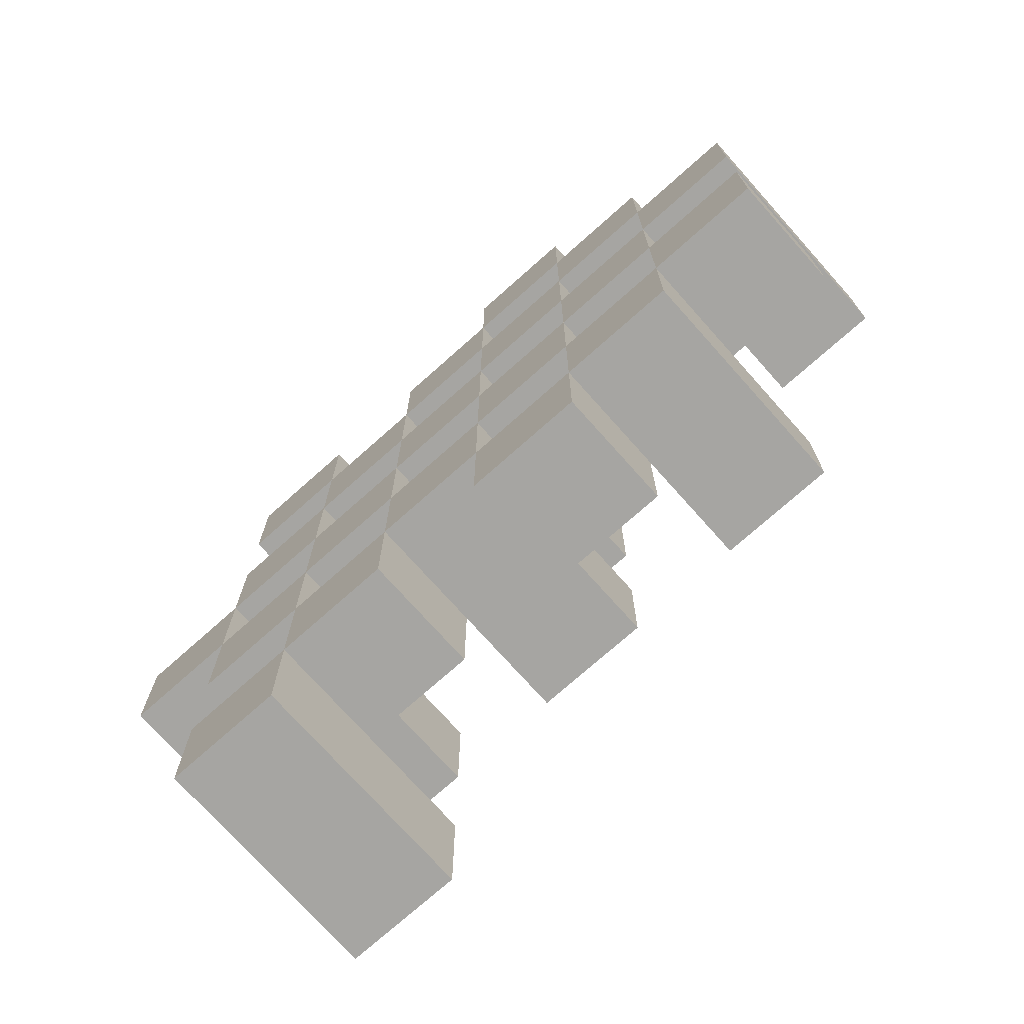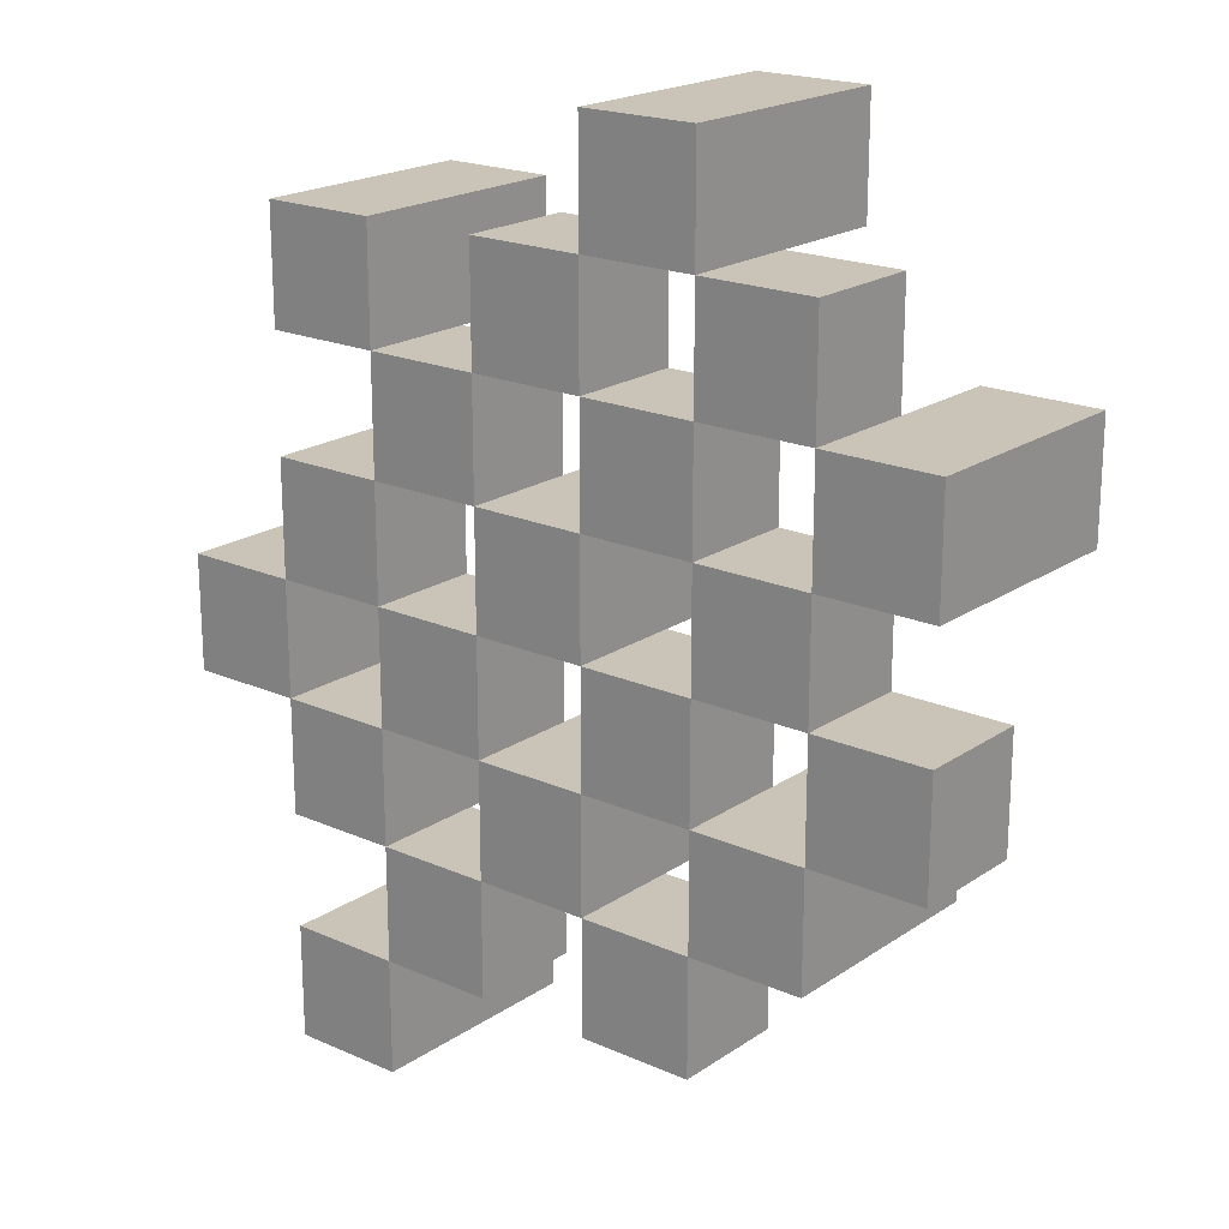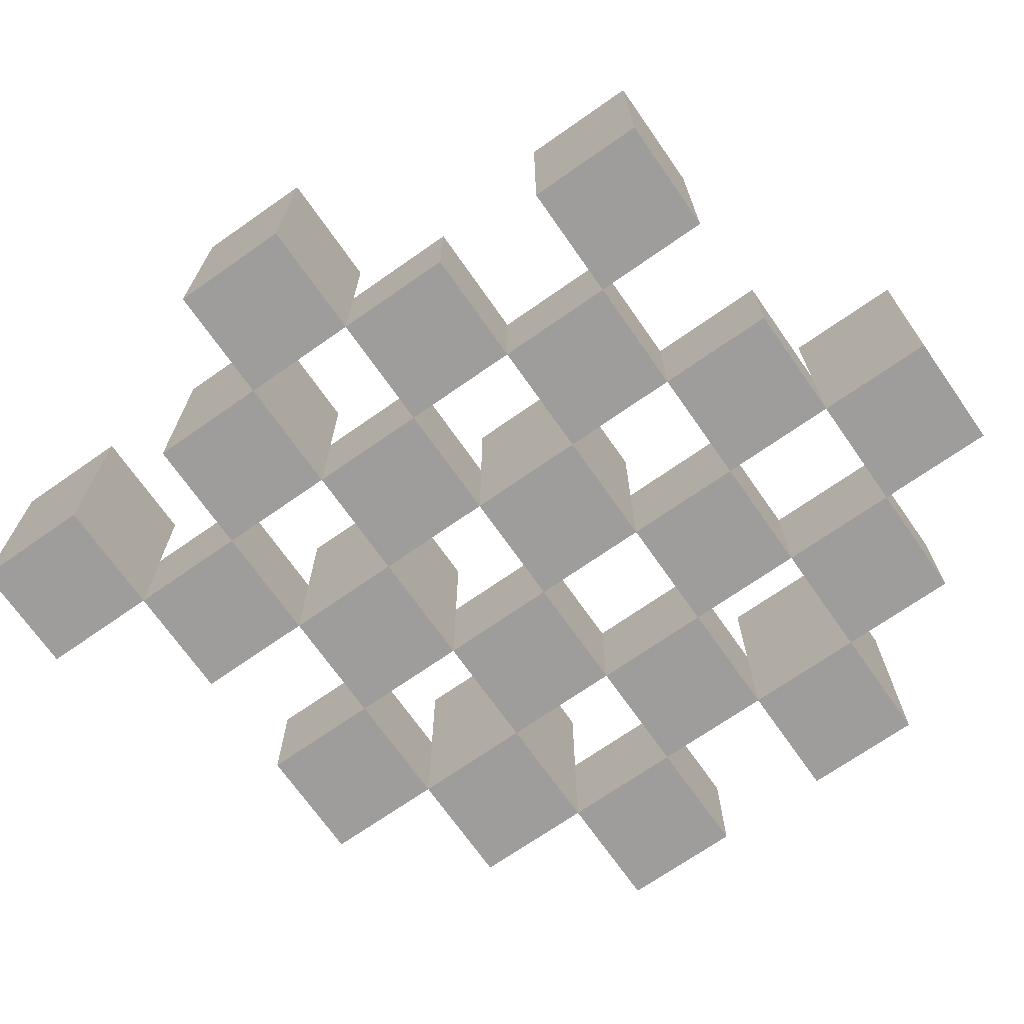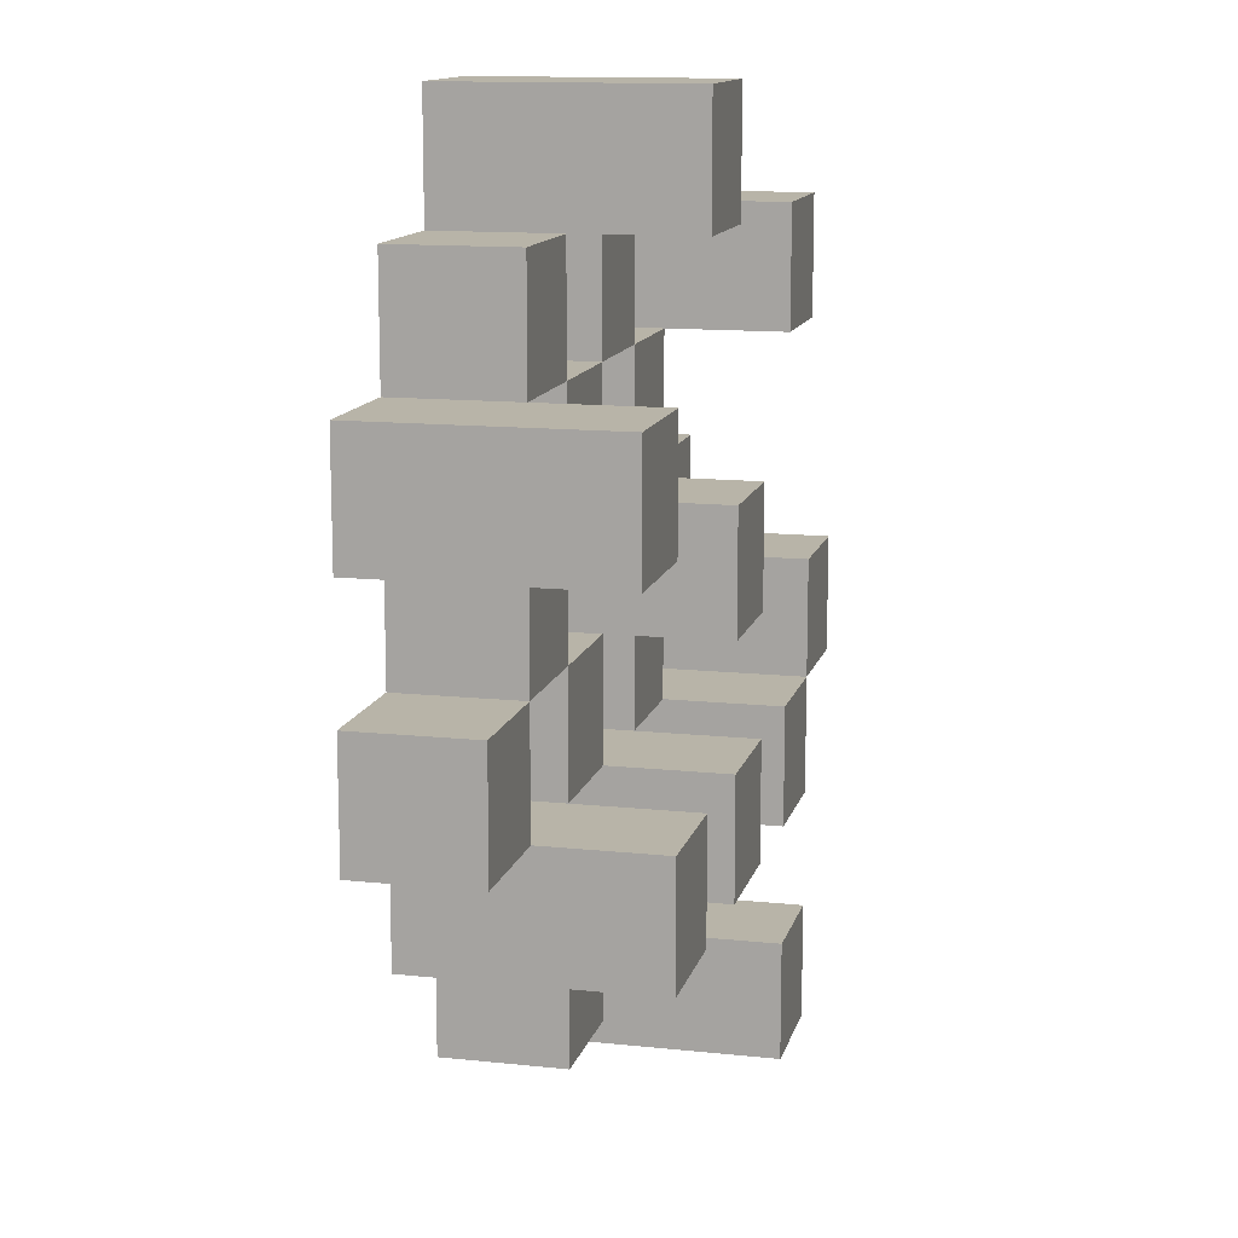
<metadata>
{"format":"obj","ext":"obj","renderer":"f3d","projection":"perspective","resolution":1024,"background":"white","views":[{"elev":-73.8,"azim":41.7,"up":"+Z"},{"elev":19.9,"azim":39.2,"up":"+Z"},{"elev":-70.5,"azim":-55.0,"up":"+Y"},{"elev":13.0,"azim":103.7,"up":"+Z"}]}
</metadata>
<code>
o
v -20.1 0.9 36.4
v -20.2 0.9 36.4
v -20.1 1.1 36.4
v -20.2 1.1 36.4
v -20 0.9 36.3
v -20.1 0.9 36.3
v -20.2 0.9 36.3
v -20.3 0.9 36.3
v -20.4 0.9 36.3
v -20.5 0.9 36.3
v -20 1 36.3
v -20.1 1 36.3
v -20.2 1 36.3
v -20.3 1 36.3
v -20.4 1.1 36.3
v -20.5 1.1 36.3
v -19.9 0.9 36.2
v -20 0.9 36.2
v -20.1 0.9 36.2
v -20.2 0.9 36.2
v -20.3 0.9 36.2
v -20.4 0.9 36.2
v -20 1 36.2
v -20.1 1 36.2
v -20.2 1 36.2
v -20.3 1 36.2
v -20.4 1 36.2
v -19.9 1.1 36.2
v -20 1.1 36.2
v -20 0.9 36.1
v -20.1 0.9 36.1
v -20.2 0.9 36.1
v -20.3 0.9 36.1
v -20.4 0.9 36.1
v -20.5 0.9 36.1
v -20 1 36.1
v -20.1 1 36.1
v -20.2 1 36.1
v -20.3 1 36.1
v -20.4 1 36.1
v -20.5 1 36.1
v -20.2 1.1 36.1
v -20.3 1.1 36.1
v -19.9 0.9 36
v -20 0.9 36
v -20.1 0.9 36
v -20.2 0.9 36
v -20.3 0.9 36
v -20.4 0.9 36
v -20.5 0.9 36
v -20.6 0.9 36
v -19.9 1 36
v -20 1 36
v -20.1 1 36
v -20.2 1 36
v -20.3 1 36
v -20.4 1 36
v -20.5 1 36
v -20.5 1.1 36
v -20.6 1.1 36
v -20 0.9 35.9
v -20.1 0.9 35.9
v -20.2 0.9 35.9
v -20.3 0.9 35.9
v -20.4 0.9 35.9
v -20.5 0.9 35.9
v -20 1 35.9
v -20.1 1 35.9
v -20.2 1 35.9
v -20.3 1 35.9
v -20.4 1 35.9
v -20 1.1 35.9
v -20.1 1.1 35.9
v -20.2 1.1 35.9
v -20.3 1.1 35.9
v -20.4 1.1 35.9
v -20.5 1.1 35.9
v -20.1 0.9 35.8
v -20.2 0.9 35.8
v -20.3 0.9 35.8
v -20.4 0.9 35.8
v -20.1 1 35.8
v -20.2 1 35.8
v -20.3 1 35.8
v -20.4 1 35.8
v -20.4 0.9 35.7
v -20.5 0.9 35.7
v -20.4 1 35.7
v -20.4 1.1 35.7
v -20.5 1.1 35.7
v -20.1 0.9 36.3
v -20.2 0.9 36.3
v -20.1 1 36.3
v -20.2 1 36.3
v -20.1 1.1 36.3
v -20.2 1.1 36.3
v -20 0.9 36.2
v -20.1 0.9 36.2
v -20.2 0.9 36.2
v -20.3 0.9 36.2
v -20.4 0.9 36.2
v -20.5 0.9 36.2
v -20 1 36.2
v -20.1 1 36.2
v -20.2 1 36.2
v -20.3 1 36.2
v -20.4 1 36.2
v -20.4 1.1 36.2
v -20.5 1.1 36.2
v -19.9 0.9 36.1
v -20 0.9 36.1
v -20.1 0.9 36.1
v -20.2 0.9 36.1
v -20.3 0.9 36.1
v -20.4 0.9 36.1
v -20 1 36.1
v -20.1 1 36.1
v -20.2 1 36.1
v -20.3 1 36.1
v -20.4 1 36.1
v -19.9 1.1 36.1
v -20 1.1 36.1
v -20 0.9 36
v -20.1 0.9 36
v -20.2 0.9 36
v -20.3 0.9 36
v -20.4 0.9 36
v -20.5 0.9 36
v -20 1 36
v -20.1 1 36
v -20.2 1 36
v -20.3 1 36
v -20.4 1 36
v -20.5 1 36
v -20.2 1.1 36
v -20.3 1.1 36
v -19.9 0.9 35.9
v -20 0.9 35.9
v -20.1 0.9 35.9
v -20.2 0.9 35.9
v -20.3 0.9 35.9
v -20.4 0.9 35.9
v -20.5 0.9 35.9
v -20.6 0.9 35.9
v -19.9 1 35.9
v -20 1 35.9
v -20.1 1 35.9
v -20.2 1 35.9
v -20.3 1 35.9
v -20.4 1 35.9
v -20.5 1.1 35.9
v -20.6 1.1 35.9
v -20 0.9 35.8
v -20.1 0.9 35.8
v -20.2 0.9 35.8
v -20.3 0.9 35.8
v -20.4 0.9 35.8
v -20.5 0.9 35.8
v -20.1 1 35.8
v -20.2 1 35.8
v -20.3 1 35.8
v -20.4 1 35.8
v -20 1.1 35.8
v -20.1 1.1 35.8
v -20.2 1.1 35.8
v -20.3 1.1 35.8
v -20.4 1.1 35.8
v -20.5 1.1 35.8
v -20.1 0.9 35.7
v -20.2 0.9 35.7
v -20.3 0.9 35.7
v -20.4 0.9 35.7
v -20.1 1 35.7
v -20.2 1 35.7
v -20.3 1 35.7
v -20.4 1 35.7
v -20.4 0.9 35.6
v -20.5 0.9 35.6
v -20.4 1.1 35.6
v -20.5 1.1 35.6
v -19.9 0.9 36.2
v -19.9 1.1 36.2
v -19.9 0.9 36.1
v -19.9 1.1 36.1
v -19.9 0.9 36
v -19.9 1 36
v -19.9 0.9 35.9
v -19.9 1 35.9
v -20 0.9 36.3
v -20 1 36.3
v -20 0.9 36.2
v -20 1 36.2
v -20 0.9 36.1
v -20 1 36.1
v -20 0.9 36
v -20 1 36
v -20 0.9 35.9
v -20 1 35.9
v -20 1.1 35.9
v -20 0.9 35.8
v -20 1.1 35.8
v -20.1 0.9 36.4
v -20.1 1.1 36.4
v -20.1 0.9 36.3
v -20.1 1 36.3
v -20.1 1.1 36.3
v -20.1 0.9 36.2
v -20.1 1 36.2
v -20.1 0.9 36.1
v -20.1 1 36.1
v -20.1 0.9 36
v -20.1 1 36
v -20.1 0.9 35.9
v -20.1 1 35.9
v -20.1 0.9 35.8
v -20.1 1 35.8
v -20.1 0.9 35.7
v -20.1 1 35.7
v -20.2 0.9 36.3
v -20.2 1 36.3
v -20.2 0.9 36.2
v -20.2 1 36.2
v -20.2 0.9 36.1
v -20.2 1 36.1
v -20.2 1.1 36.1
v -20.2 0.9 36
v -20.2 1 36
v -20.2 1.1 36
v -20.2 0.9 35.9
v -20.2 1 35.9
v -20.2 1.1 35.9
v -20.2 0.9 35.8
v -20.2 1 35.8
v -20.2 1.1 35.8
v -20.3 0.9 36.2
v -20.3 1 36.2
v -20.3 0.9 36.1
v -20.3 1 36.1
v -20.3 0.9 36
v -20.3 1 36
v -20.3 0.9 35.9
v -20.3 1 35.9
v -20.3 0.9 35.8
v -20.3 1 35.8
v -20.3 0.9 35.7
v -20.3 1 35.7
v -20.4 0.9 36.3
v -20.4 1.1 36.3
v -20.4 0.9 36.2
v -20.4 1 36.2
v -20.4 1.1 36.2
v -20.4 0.9 36.1
v -20.4 1 36.1
v -20.4 0.9 36
v -20.4 1 36
v -20.4 0.9 35.9
v -20.4 1 35.9
v -20.4 1.1 35.9
v -20.4 0.9 35.8
v -20.4 1 35.8
v -20.4 1.1 35.8
v -20.4 0.9 35.7
v -20.4 1 35.7
v -20.4 1.1 35.7
v -20.4 0.9 35.6
v -20.4 1.1 35.6
v -20.5 0.9 36
v -20.5 1 36
v -20.5 1.1 36
v -20.5 0.9 35.9
v -20.5 1.1 35.9
v -20 0.9 36.2
v -20 1 36.2
v -20 1.1 36.2
v -20 0.9 36.1
v -20 1 36.1
v -20 1.1 36.1
v -20 0.9 36
v -20 1 36
v -20 0.9 35.9
v -20 1 35.9
v -20.1 0.9 36.3
v -20.1 1 36.3
v -20.1 0.9 36.2
v -20.1 1 36.2
v -20.1 0.9 36.1
v -20.1 1 36.1
v -20.1 0.9 36
v -20.1 1 36
v -20.1 0.9 35.9
v -20.1 1 35.9
v -20.1 1.1 35.9
v -20.1 0.9 35.8
v -20.1 1 35.8
v -20.1 1.1 35.8
v -20.2 0.9 36.4
v -20.2 1.1 36.4
v -20.2 0.9 36.3
v -20.2 1 36.3
v -20.2 1.1 36.3
v -20.2 0.9 36.2
v -20.2 1 36.2
v -20.2 0.9 36.1
v -20.2 1 36.1
v -20.2 0.9 36
v -20.2 1 36
v -20.2 0.9 35.9
v -20.2 1 35.9
v -20.2 0.9 35.8
v -20.2 1 35.8
v -20.2 0.9 35.7
v -20.2 1 35.7
v -20.3 0.9 36.3
v -20.3 1 36.3
v -20.3 0.9 36.2
v -20.3 1 36.2
v -20.3 0.9 36.1
v -20.3 1 36.1
v -20.3 1.1 36.1
v -20.3 0.9 36
v -20.3 1 36
v -20.3 1.1 36
v -20.3 0.9 35.9
v -20.3 1 35.9
v -20.3 1.1 35.9
v -20.3 0.9 35.8
v -20.3 1 35.8
v -20.3 1.1 35.8
v -20.4 0.9 36.2
v -20.4 1 36.2
v -20.4 0.9 36.1
v -20.4 1 36.1
v -20.4 0.9 36
v -20.4 1 36
v -20.4 0.9 35.9
v -20.4 1 35.9
v -20.4 0.9 35.8
v -20.4 1 35.8
v -20.4 0.9 35.7
v -20.4 1 35.7
v -20.5 0.9 36.3
v -20.5 1.1 36.3
v -20.5 0.9 36.2
v -20.5 1.1 36.2
v -20.5 0.9 36.1
v -20.5 1 36.1
v -20.5 0.9 36
v -20.5 1 36
v -20.5 0.9 35.9
v -20.5 1.1 35.9
v -20.5 0.9 35.8
v -20.5 1.1 35.8
v -20.5 0.9 35.7
v -20.5 1.1 35.7
v -20.5 0.9 35.6
v -20.5 1.1 35.6
v -20.6 0.9 36
v -20.6 1.1 36
v -20.6 0.9 35.9
v -20.6 1.1 35.9
v -19.9 0.9 36.2
v -19.9 0.9 36.1
v -19.9 0.9 36
v -19.9 0.9 35.9
v -20 0.9 36.3
v -20 0.9 36.2
v -20 0.9 36.1
v -20 0.9 36
v -20 0.9 35.9
v -20 0.9 35.8
v -20.1 0.9 36.4
v -20.1 0.9 36.3
v -20.1 0.9 36.2
v -20.1 0.9 36.1
v -20.1 0.9 36
v -20.1 0.9 35.9
v -20.1 0.9 35.8
v -20.1 0.9 35.7
v -20.2 0.9 36.4
v -20.2 0.9 36.3
v -20.2 0.9 36.2
v -20.2 0.9 36.1
v -20.2 0.9 36
v -20.2 0.9 35.9
v -20.2 0.9 35.8
v -20.2 0.9 35.7
v -20.3 0.9 36.3
v -20.3 0.9 36.2
v -20.3 0.9 36.1
v -20.3 0.9 36
v -20.3 0.9 35.9
v -20.3 0.9 35.8
v -20.3 0.9 35.7
v -20.4 0.9 36.3
v -20.4 0.9 36.2
v -20.4 0.9 36.1
v -20.4 0.9 36
v -20.4 0.9 35.9
v -20.4 0.9 35.8
v -20.4 0.9 35.7
v -20.4 0.9 35.6
v -20.5 0.9 36.3
v -20.5 0.9 36.2
v -20.5 0.9 36.1
v -20.5 0.9 36
v -20.5 0.9 35.9
v -20.5 0.9 35.8
v -20.5 0.9 35.7
v -20.5 0.9 35.6
v -20.6 0.9 36
v -20.6 0.9 35.9
v -19.9 1 36
v -19.9 1 35.9
v -20 1 36.3
v -20 1 36.2
v -20 1 36.1
v -20 1 36
v -20 1 35.9
v -20.1 1 36.3
v -20.1 1 36.2
v -20.1 1 36.1
v -20.1 1 36
v -20.1 1 35.9
v -20.1 1 35.8
v -20.1 1 35.7
v -20.2 1 36.3
v -20.2 1 36.2
v -20.2 1 36.1
v -20.2 1 36
v -20.2 1 35.9
v -20.2 1 35.8
v -20.2 1 35.7
v -20.3 1 36.3
v -20.3 1 36.2
v -20.3 1 36.1
v -20.3 1 36
v -20.3 1 35.9
v -20.3 1 35.8
v -20.3 1 35.7
v -20.4 1 36.2
v -20.4 1 36.1
v -20.4 1 36
v -20.4 1 35.9
v -20.4 1 35.8
v -20.4 1 35.7
v -20.5 1 36.1
v -20.5 1 36
v -19.9 1.1 36.2
v -19.9 1.1 36.1
v -20 1.1 36.2
v -20 1.1 36.1
v -20 1.1 35.9
v -20 1.1 35.8
v -20.1 1.1 36.4
v -20.1 1.1 36.3
v -20.1 1.1 35.9
v -20.1 1.1 35.8
v -20.2 1.1 36.4
v -20.2 1.1 36.3
v -20.2 1.1 36.1
v -20.2 1.1 36
v -20.2 1.1 35.9
v -20.2 1.1 35.8
v -20.3 1.1 36.1
v -20.3 1.1 36
v -20.3 1.1 35.9
v -20.3 1.1 35.8
v -20.4 1.1 36.3
v -20.4 1.1 36.2
v -20.4 1.1 35.9
v -20.4 1.1 35.8
v -20.4 1.1 35.7
v -20.4 1.1 35.6
v -20.5 1.1 36.3
v -20.5 1.1 36.2
v -20.5 1.1 36
v -20.5 1.1 35.9
v -20.5 1.1 35.8
v -20.5 1.1 35.7
v -20.5 1.1 35.6
v -20.6 1.1 36
v -20.6 1.1 35.9
f 3 2 1
f 4 2 3
f 11 6 5
f 12 6 11
f 13 8 7
f 14 8 13
f 15 10 9
f 16 10 15
f 23 18 17
f 24 20 19
f 25 20 24
f 26 22 21
f 27 22 26
f 28 23 17
f 29 23 28
f 36 31 30
f 37 31 36
f 38 33 32
f 39 33 38
f 40 35 34
f 41 35 40
f 42 39 38
f 43 39 42
f 52 45 44
f 53 45 52
f 54 47 46
f 55 47 54
f 56 49 48
f 57 49 56
f 58 51 50
f 59 51 58
f 60 51 59
f 67 62 61
f 68 62 67
f 69 64 63
f 70 64 69
f 71 66 65
f 72 68 67
f 73 68 72
f 74 70 69
f 75 70 74
f 76 66 71
f 77 66 76
f 82 79 78
f 83 79 82
f 84 81 80
f 85 81 84
f 88 87 86
f 89 87 88
f 90 87 89
f 91 92 93
f 93 92 94
f 93 94 95
f 95 94 96
f 97 98 103
f 103 98 104
f 99 100 105
f 105 100 106
f 101 102 107
f 107 102 108
f 108 102 109
f 110 111 116
f 112 113 117
f 117 113 118
f 114 115 119
f 119 115 120
f 110 116 121
f 121 116 122
f 123 124 129
f 129 124 130
f 125 126 131
f 131 126 132
f 127 128 133
f 133 128 134
f 131 132 135
f 135 132 136
f 137 138 145
f 145 138 146
f 139 140 147
f 147 140 148
f 141 142 149
f 149 142 150
f 143 144 151
f 151 144 152
f 153 154 159
f 155 156 160
f 160 156 161
f 157 158 162
f 153 159 163
f 163 159 164
f 160 161 165
f 165 161 166
f 162 158 167
f 167 158 168
f 169 170 173
f 173 170 174
f 171 172 175
f 175 172 176
f 177 178 179
f 179 178 180
f 183 182 181
f 184 182 183
f 187 186 185
f 188 186 187
f 191 190 189
f 192 190 191
f 195 194 193
f 196 194 195
f 200 198 197
f 200 199 198
f 201 199 200
f 204 203 202
f 205 203 204
f 206 203 205
f 209 208 207
f 210 208 209
f 213 212 211
f 214 212 213
f 217 216 215
f 218 216 217
f 221 220 219
f 222 220 221
f 226 224 223
f 226 225 224
f 227 225 226
f 228 225 227
f 232 230 229
f 232 231 230
f 233 231 232
f 234 231 233
f 237 236 235
f 238 236 237
f 241 240 239
f 242 240 241
f 245 244 243
f 246 244 245
f 249 248 247
f 250 248 249
f 251 248 250
f 254 253 252
f 255 253 254
f 259 257 256
f 259 258 257
f 260 258 259
f 261 258 260
f 265 263 262
f 265 264 263
f 266 264 265
f 270 268 267
f 270 269 268
f 271 269 270
f 272 273 275
f 273 274 275
f 275 274 276
f 276 274 277
f 278 279 280
f 280 279 281
f 282 283 284
f 284 283 285
f 286 287 288
f 288 287 289
f 290 291 293
f 291 292 293
f 293 292 294
f 294 292 295
f 296 297 298
f 298 297 299
f 299 297 300
f 301 302 303
f 303 302 304
f 305 306 307
f 307 306 308
f 309 310 311
f 311 310 312
f 313 314 315
f 315 314 316
f 317 318 320
f 318 319 320
f 320 319 321
f 321 319 322
f 323 324 326
f 324 325 326
f 326 325 327
f 327 325 328
f 329 330 331
f 331 330 332
f 333 334 335
f 335 334 336
f 337 338 339
f 339 338 340
f 341 342 343
f 343 342 344
f 345 346 347
f 347 346 348
f 349 350 351
f 351 350 352
f 353 354 355
f 355 354 356
f 357 358 359
f 359 358 360
f 366 362 361
f 367 362 366
f 368 364 363
f 369 364 368
f 372 366 365
f 373 366 372
f 374 368 367
f 375 368 374
f 376 370 369
f 377 370 376
f 379 372 371
f 380 372 379
f 381 374 373
f 382 374 381
f 383 376 375
f 384 376 383
f 385 378 377
f 386 378 385
f 387 381 380
f 388 381 387
f 389 383 382
f 390 383 389
f 391 385 384
f 392 385 391
f 395 389 388
f 396 389 395
f 397 391 390
f 398 391 397
f 399 393 392
f 400 393 399
f 402 395 394
f 403 395 402
f 404 397 396
f 405 397 404
f 406 399 398
f 407 399 406
f 408 401 400
f 409 401 408
f 410 406 405
f 411 406 410
f 412 413 417
f 417 413 418
f 414 415 419
f 419 415 420
f 416 417 421
f 421 417 422
f 420 421 427
f 427 421 428
f 422 423 429
f 429 423 430
f 424 425 431
f 431 425 432
f 426 427 433
f 433 427 434
f 434 435 440
f 440 435 441
f 436 437 442
f 442 437 443
f 438 439 444
f 444 439 445
f 441 442 446
f 446 442 447
f 448 449 450
f 450 449 451
f 452 453 456
f 456 453 457
f 454 455 458
f 458 455 459
f 460 461 464
f 464 461 465
f 462 463 466
f 466 463 467
f 468 469 474
f 474 469 475
f 470 471 477
f 477 471 478
f 472 473 479
f 479 473 480
f 476 477 481
f 481 477 482

</code>
